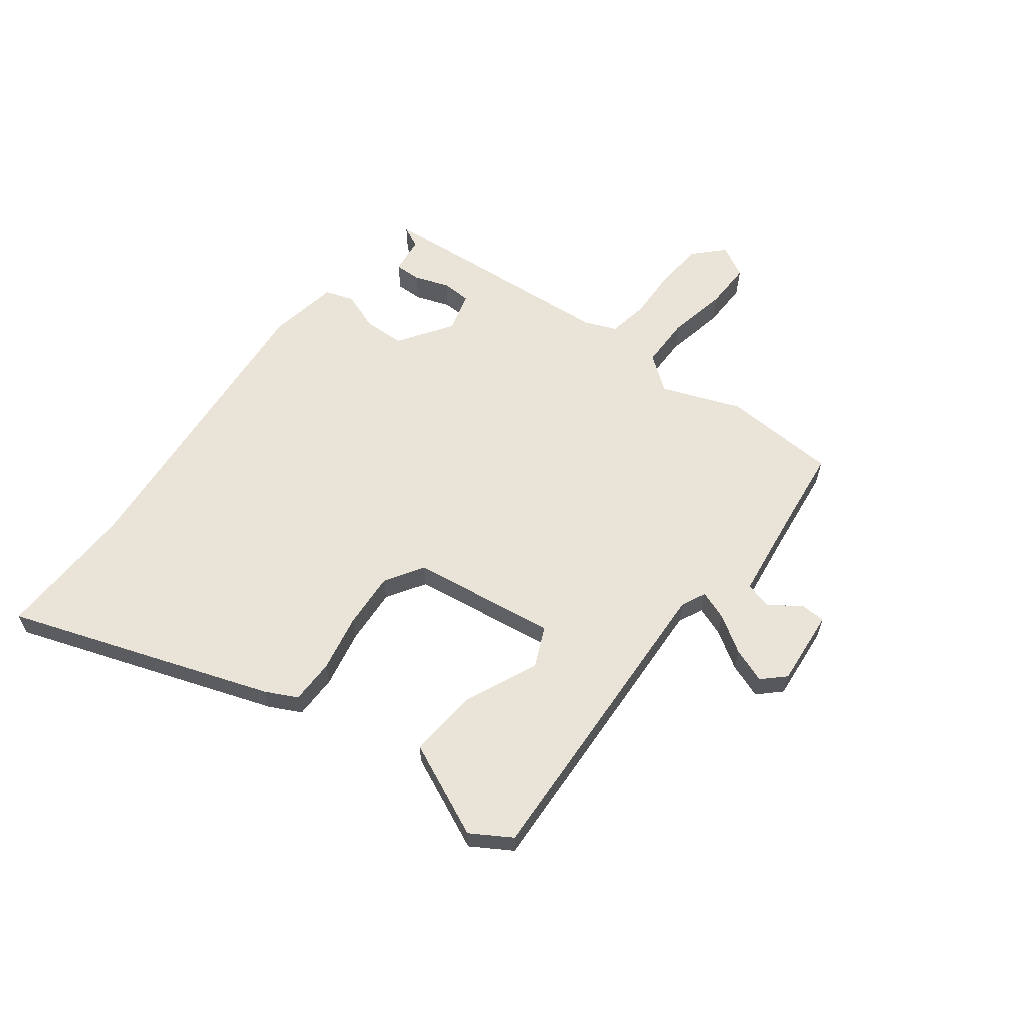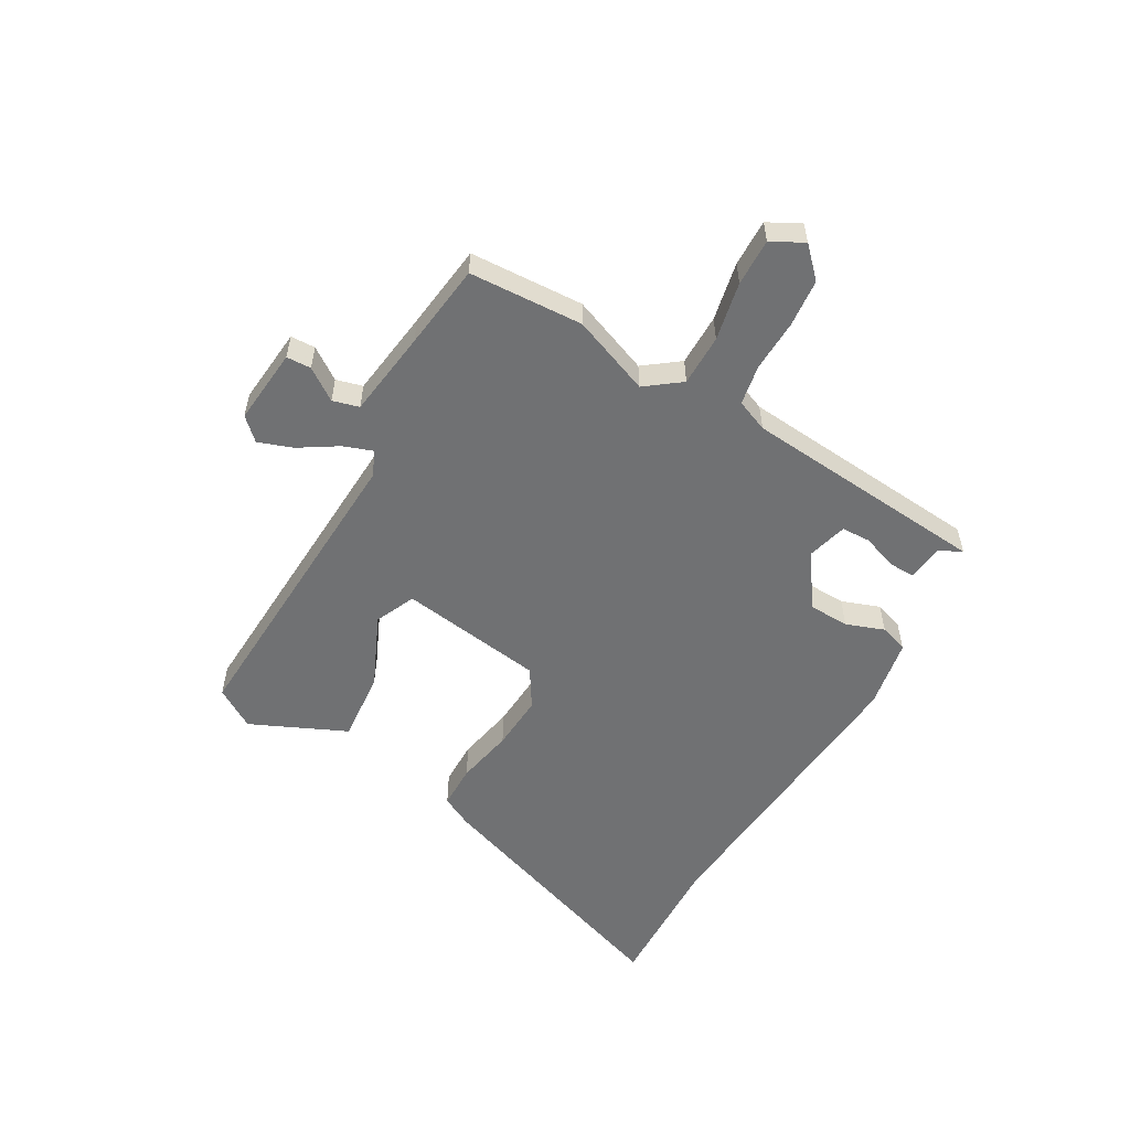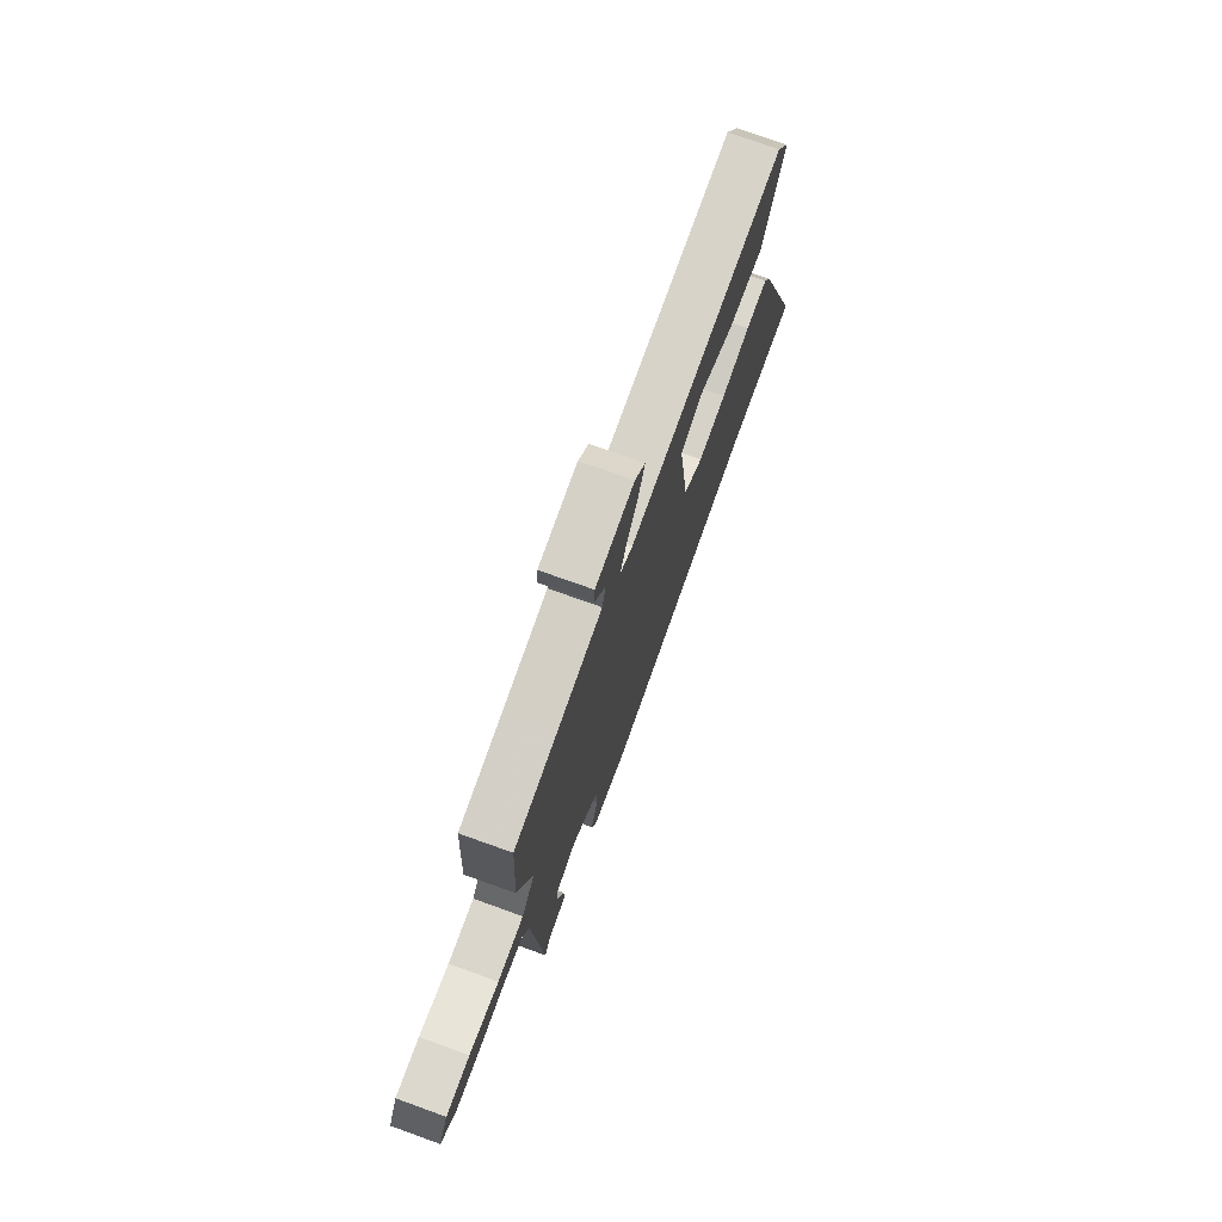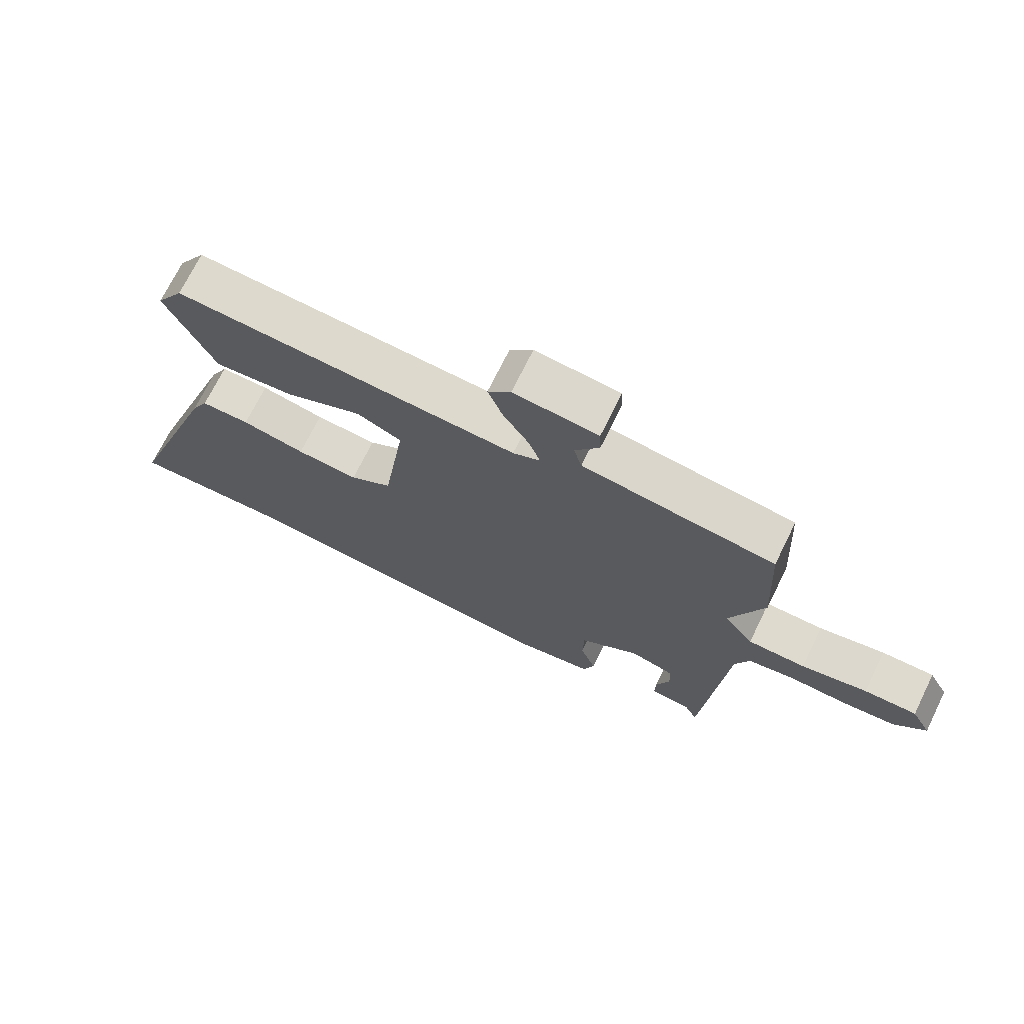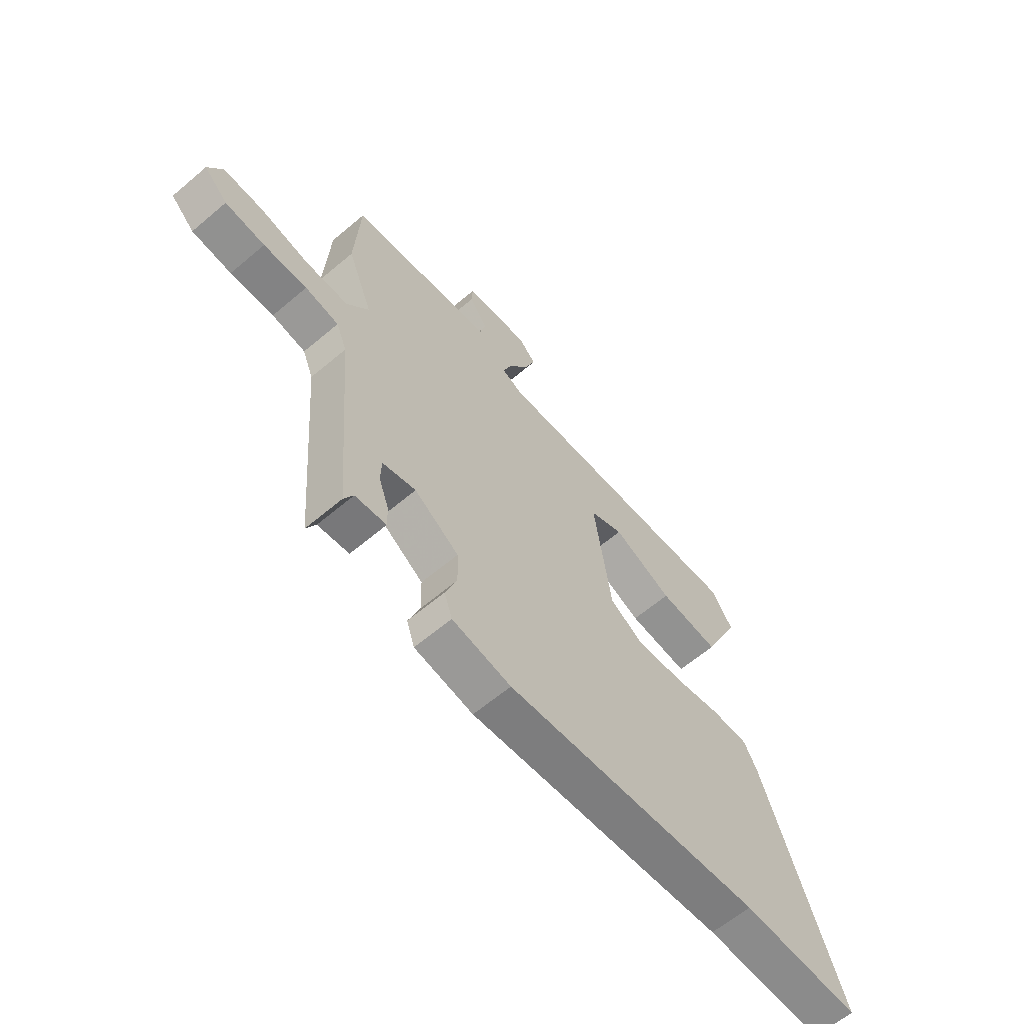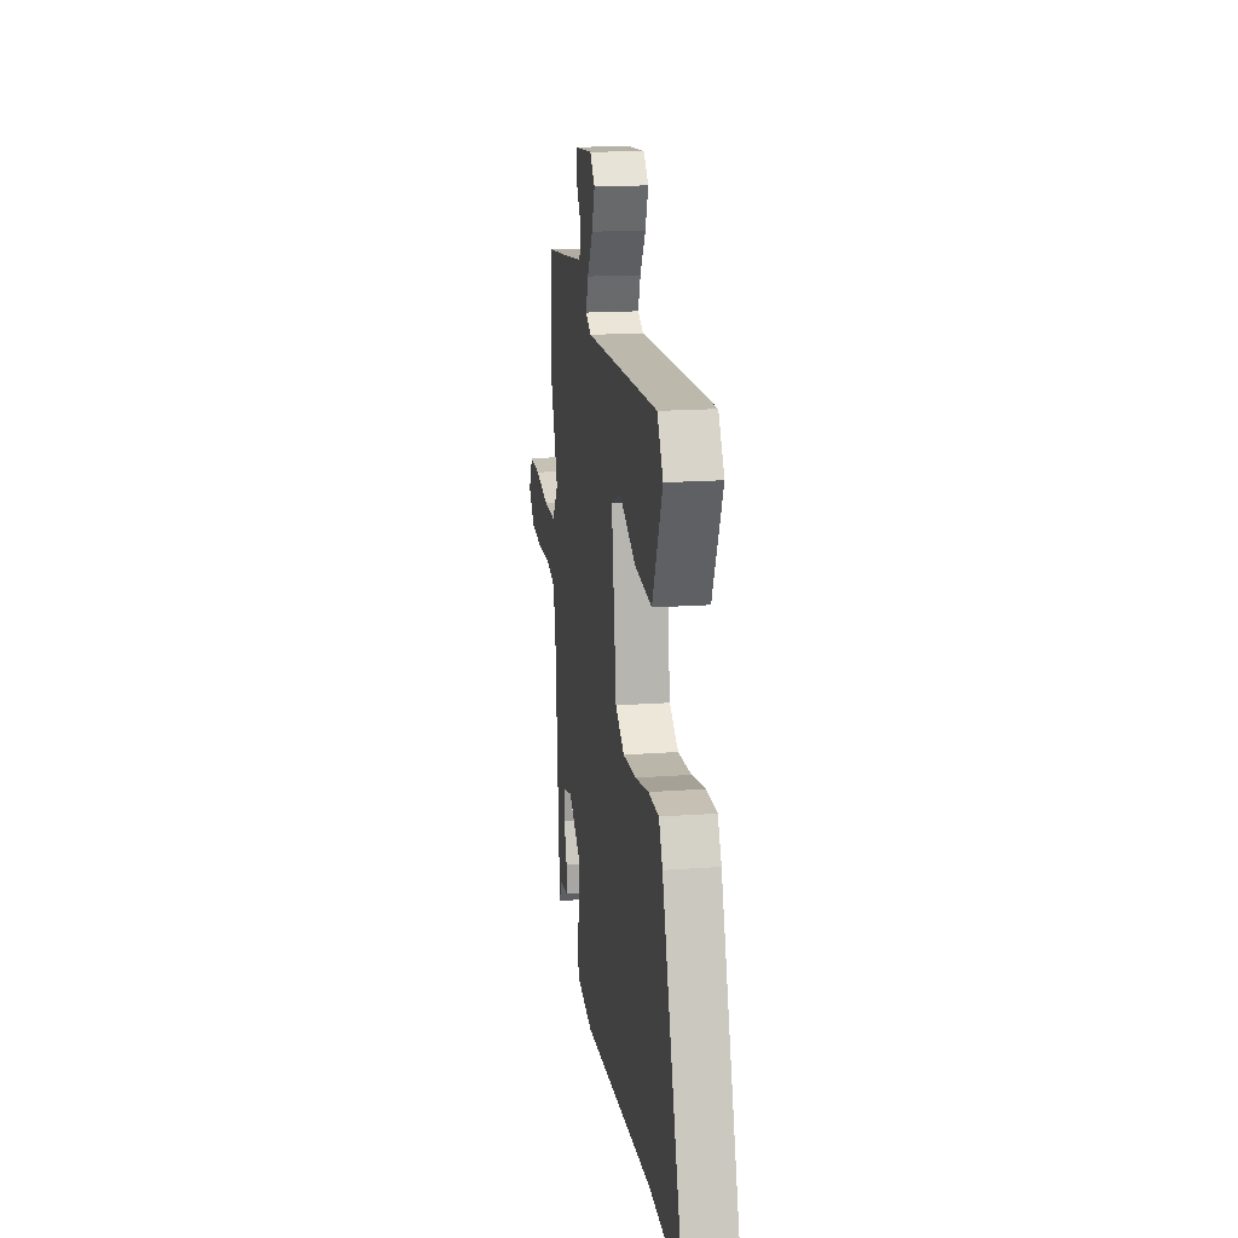
<metadata>
{"format":"obj","ext":"obj","renderer":"f3d","projection":"perspective","resolution":1024,"background":"white","views":[{"elev":61.1,"azim":-52.9,"up":"+Y"},{"elev":-55.2,"azim":60.0,"up":"+Y"},{"elev":73.7,"azim":109.8,"up":"+Z"},{"elev":71.3,"azim":26.2,"up":"+Z"},{"elev":-62.4,"azim":130.6,"up":"+Z"},{"elev":17.3,"azim":-98.3,"up":"+Z"}]}
</metadata>
<code>
v 0.499 0.07 0.516
v 0.51 0.07 0.312
v 0.456 0.07 0.171
v 0.503 0.07 0.109
v 0.595 0.07 0.109
v 0.7 0.07 0.131
v 0.784 0.07 0.133
v 0.815 0.07 0.076
v 0.764 0.07 0.026
v 0.679 0.07 0.018
v 0.586 0.07 0.021
v 0.514 0.07 0.008
v 0.491 0.07 -0.049
v 0.455 0.07 -0.49
v 0.435 0.07 -0.45
v 0.369 0.07 -0.442
v 0.37 0.07 -0.395
v 0.392 0.07 -0.333
v 0.39 0.07 -0.281
v 0.319 0.07 -0.262
v 0.224 0.07 -0.327
v 0.222 0.07 -0.4
v 0.247 0.07 -0.468
v 0.23 0.07 -0.519
v 0.105 0.07 -0.542
v -0.439 0.07 -0.498
v -0.691 0.07 -0.507
v -0.529 0.07 -0.037
v -0.501 0.07 0.019
v -0.422 0.07 0.02
v -0.319 0.07 0
v -0.219 0.07 -0.006
v -0.151 0.07 0.037
v -0.115 0.07 0.296
v -0.187 0.07 0.328
v -0.314 0.07 0.27
v -0.442 0.07 0.257
v -0.52 0.07 0.427
v -0.476 0.07 0.499
v 0.081 0.07 0.474
v 0.125 0.07 0.495
v 0.106 0.07 0.547
v 0.064 0.07 0.613
v 0.041 0.07 0.675
v 0.078 0.07 0.714
v 0.214 0.07 0.702
v 0.216 0.07 0.658
v 0.177 0.07 0.601
v 0.19 0.07 0.554
v 0.346 0.07 0.534
v 0.499 0 0.516
v 0.51 0 0.312
v 0.456 0 0.171
v 0.503 0 0.109
v 0.595 0 0.109
v 0.7 0 0.131
v 0.784 0 0.133
v 0.815 0 0.076
v 0.764 0 0.026
v 0.679 0 0.018
v 0.586 0 0.021
v 0.514 0 0.008
v 0.491 0 -0.049
v 0.455 0 -0.49
v 0.435 0 -0.45
v 0.369 0 -0.442
v 0.37 0 -0.395
v 0.392 0 -0.333
v 0.39 0 -0.281
v 0.319 0 -0.262
v 0.224 0 -0.327
v 0.222 0 -0.4
v 0.247 0 -0.468
v 0.23 0 -0.519
v 0.105 0 -0.542
v -0.439 0 -0.498
v -0.691 0 -0.507
v -0.529 0 -0.037
v -0.501 0 0.019
v -0.422 0 0.02
v -0.319 0 0
v -0.219 0 -0.006
v -0.151 0 0.037
v -0.115 0 0.296
v -0.187 0 0.328
v -0.314 0 0.27
v -0.442 0 0.257
v -0.52 0 0.427
v -0.476 0 0.499
v 0.081 0 0.474
v 0.125 0 0.495
v 0.106 0 0.547
v 0.064 0 0.613
v 0.041 0 0.675
v 0.078 0 0.714
v 0.214 0 0.702
v 0.216 0 0.658
v 0.177 0 0.601
v 0.19 0 0.554
v 0.346 0 0.534
f 45 46 47 48
f 45 48 49
f 42 43 44 45
f 41 42 45 49
f 37 38 39 40
f 35 36 37 40
f 34 35 40 41
f 33 34 41
f 28 29 30 31
f 26 27 28 31
f 26 31 32
f 25 26 32 33
f 22 23 24 25
f 21 22 25 33
f 15 16 17 18
f 13 14 15 18
f 13 18 19
f 12 13 19 20
f 8 9 10 11
f 8 11 12
f 5 6 7 8
f 4 5 8 12
f 3 4 12 20
f 50 1 2 3
f 33 41 49 50
f 21 33 50
f 3 20 21 50
f 98 97 96 95
f 99 98 95
f 95 94 93 92
f 99 95 92 91
f 90 89 88 87
f 90 87 86 85
f 91 90 85 84
f 91 84 83
f 81 80 79 78
f 81 78 77 76
f 82 81 76
f 83 82 76 75
f 75 74 73 72
f 83 75 72 71
f 68 67 66 65
f 68 65 64 63
f 69 68 63
f 70 69 63 62
f 61 60 59 58
f 62 61 58
f 58 57 56 55
f 62 58 55 54
f 70 62 54 53
f 53 52 51 100
f 100 99 91 83
f 100 83 71
f 100 71 70 53
f 1 51 52 2
f 2 52 53 3
f 3 53 54 4
f 4 54 55 5
f 5 55 56 6
f 6 56 57 7
f 7 57 58 8
f 8 58 59 9
f 9 59 60 10
f 10 60 61 11
f 11 61 62 12
f 12 62 63 13
f 13 63 64 14
f 14 64 65 15
f 15 65 66 16
f 16 66 67 17
f 17 67 68 18
f 18 68 69 19
f 19 69 70 20
f 20 70 71 21
f 21 71 72 22
f 22 72 73 23
f 23 73 74 24
f 24 74 75 25
f 25 75 76 26
f 26 76 77 27
f 27 77 78 28
f 28 78 79 29
f 29 79 80 30
f 30 80 81 31
f 31 81 82 32
f 32 82 83 33
f 33 83 84 34
f 34 84 85 35
f 35 85 86 36
f 36 86 87 37
f 37 87 88 38
f 38 88 89 39
f 39 89 90 40
f 40 90 91 41
f 41 91 92 42
f 42 92 93 43
f 43 93 94 44
f 44 94 95 45
f 45 95 96 46
f 46 96 97 47
f 47 97 98 48
f 48 98 99 49
f 49 99 100 50
f 50 100 51 1

</code>
